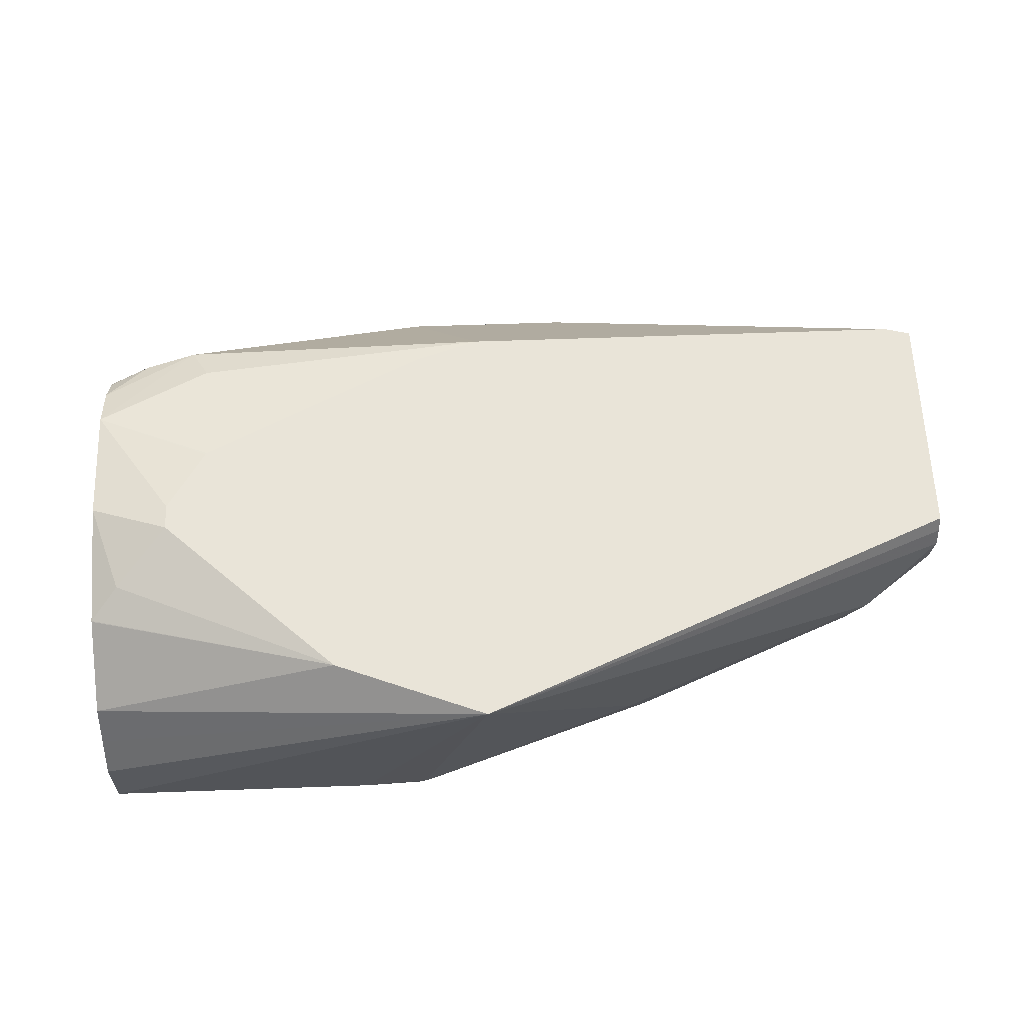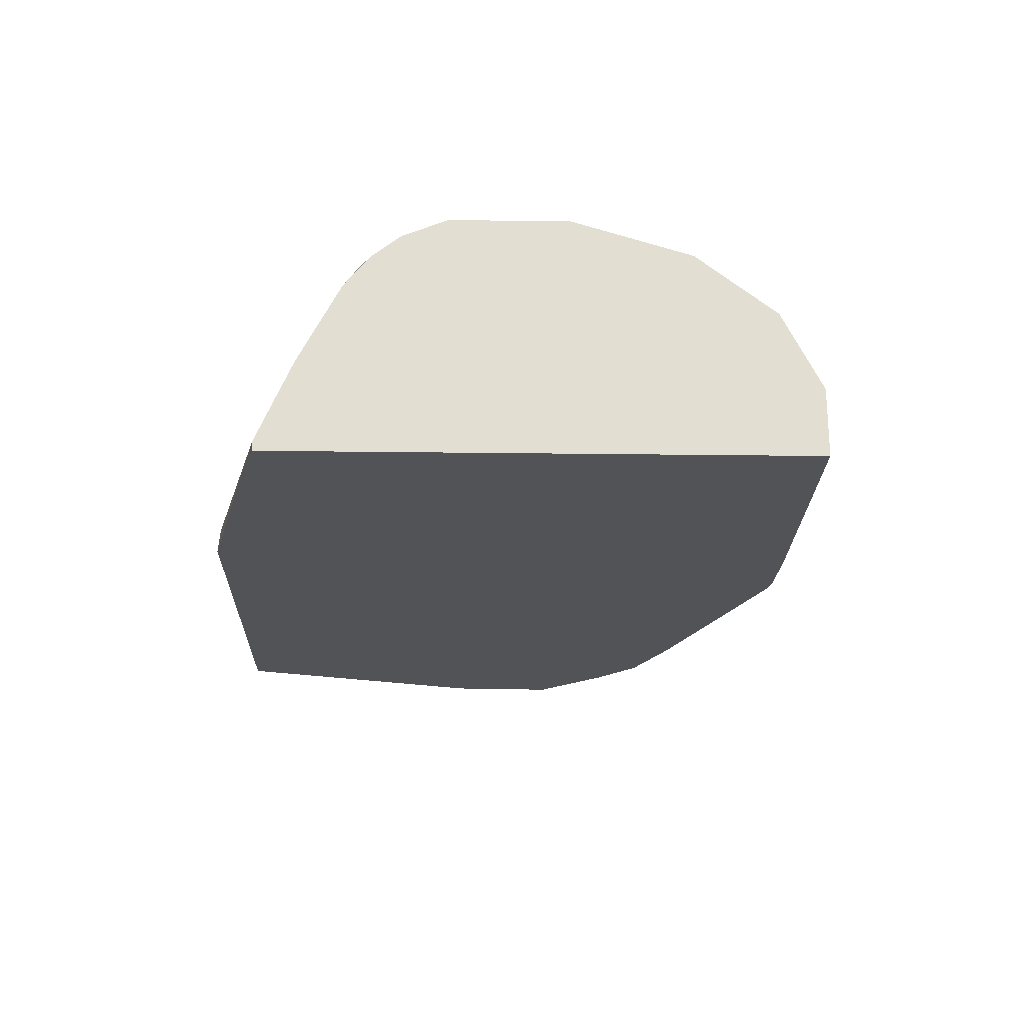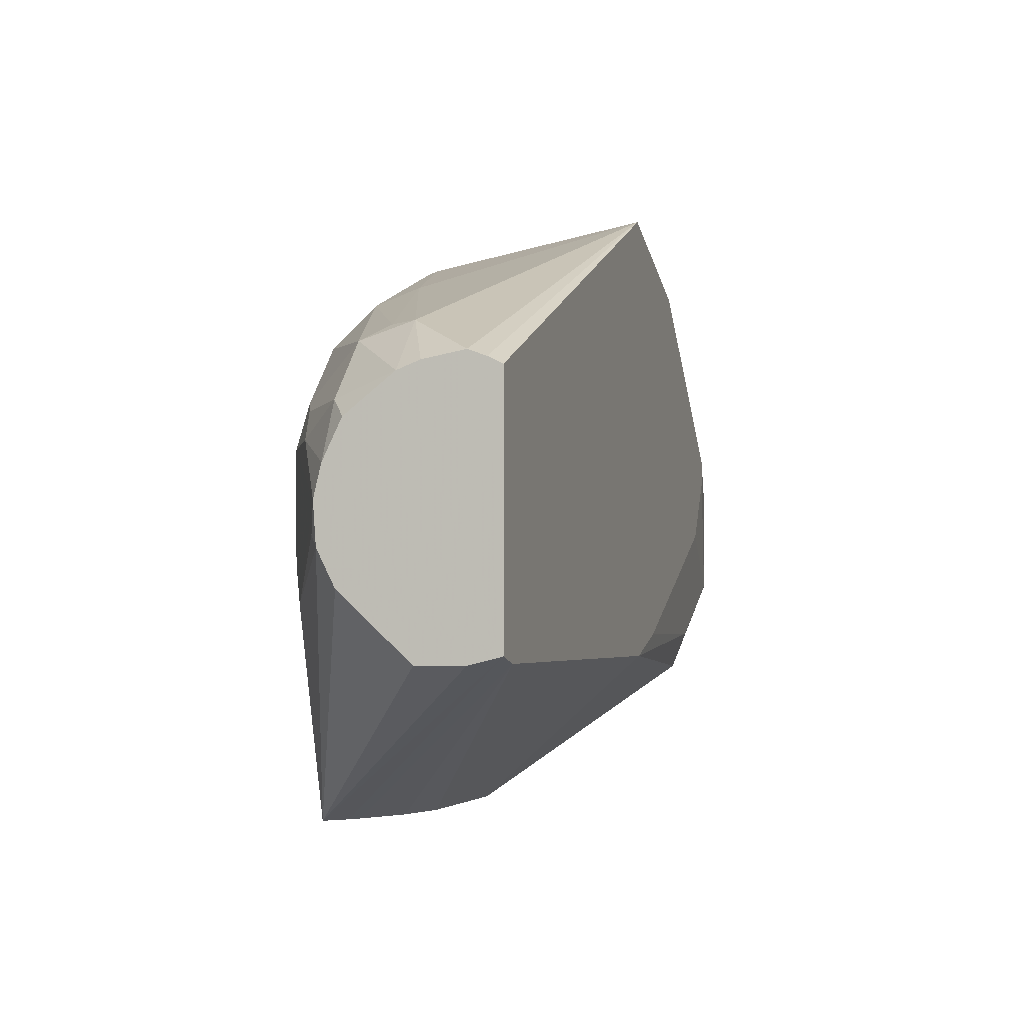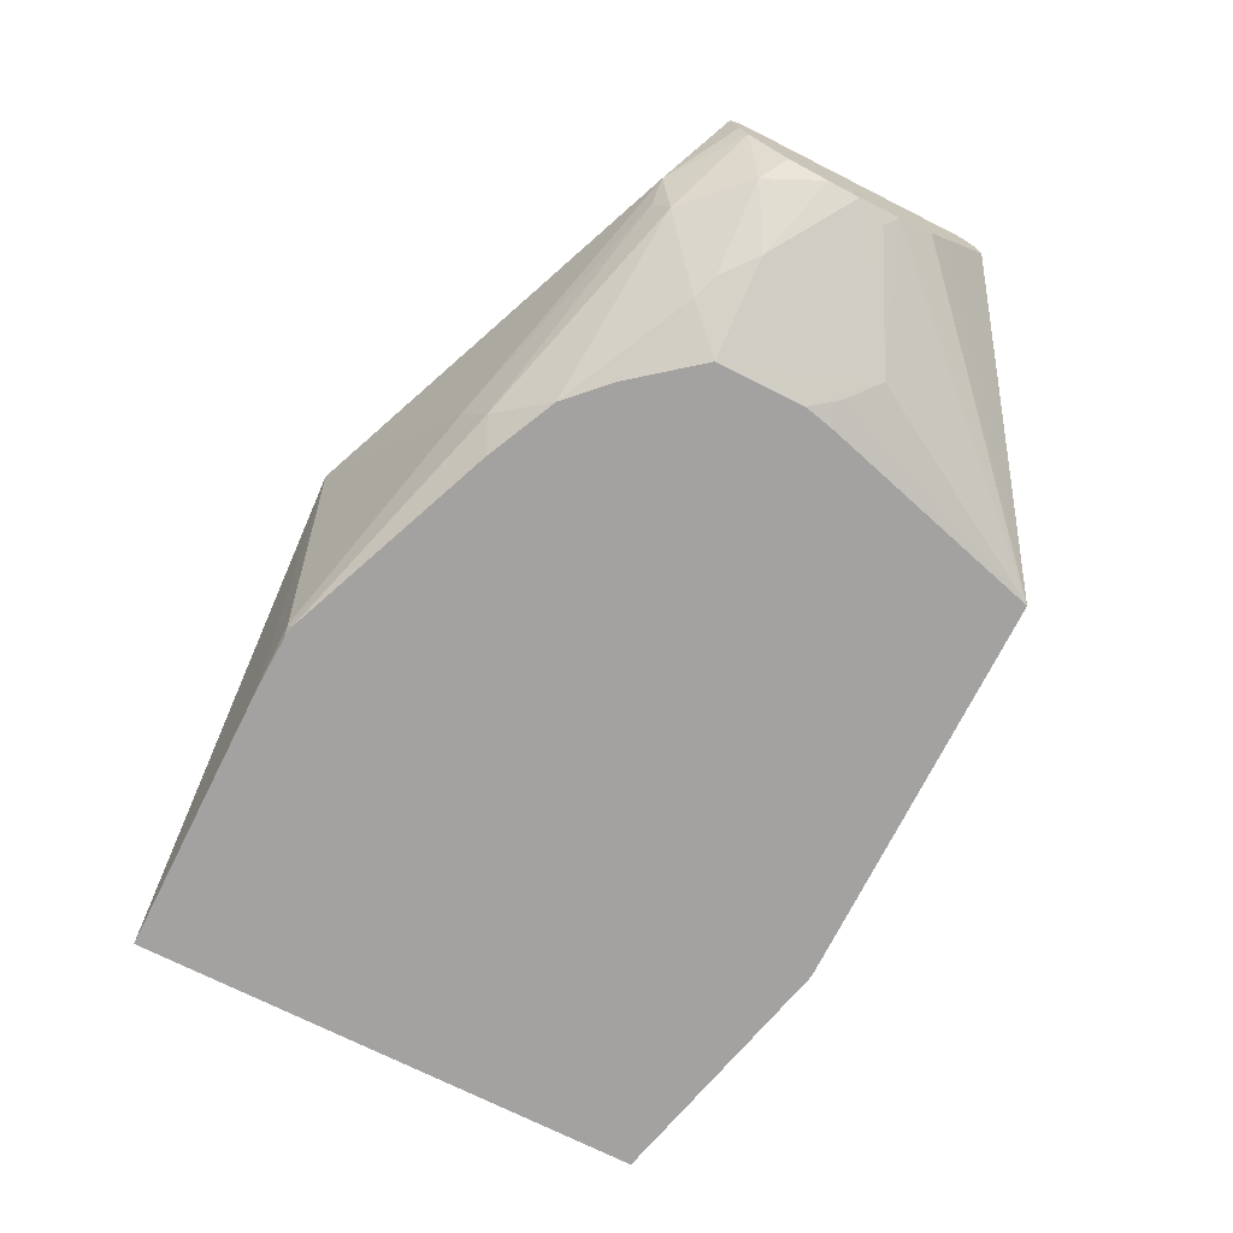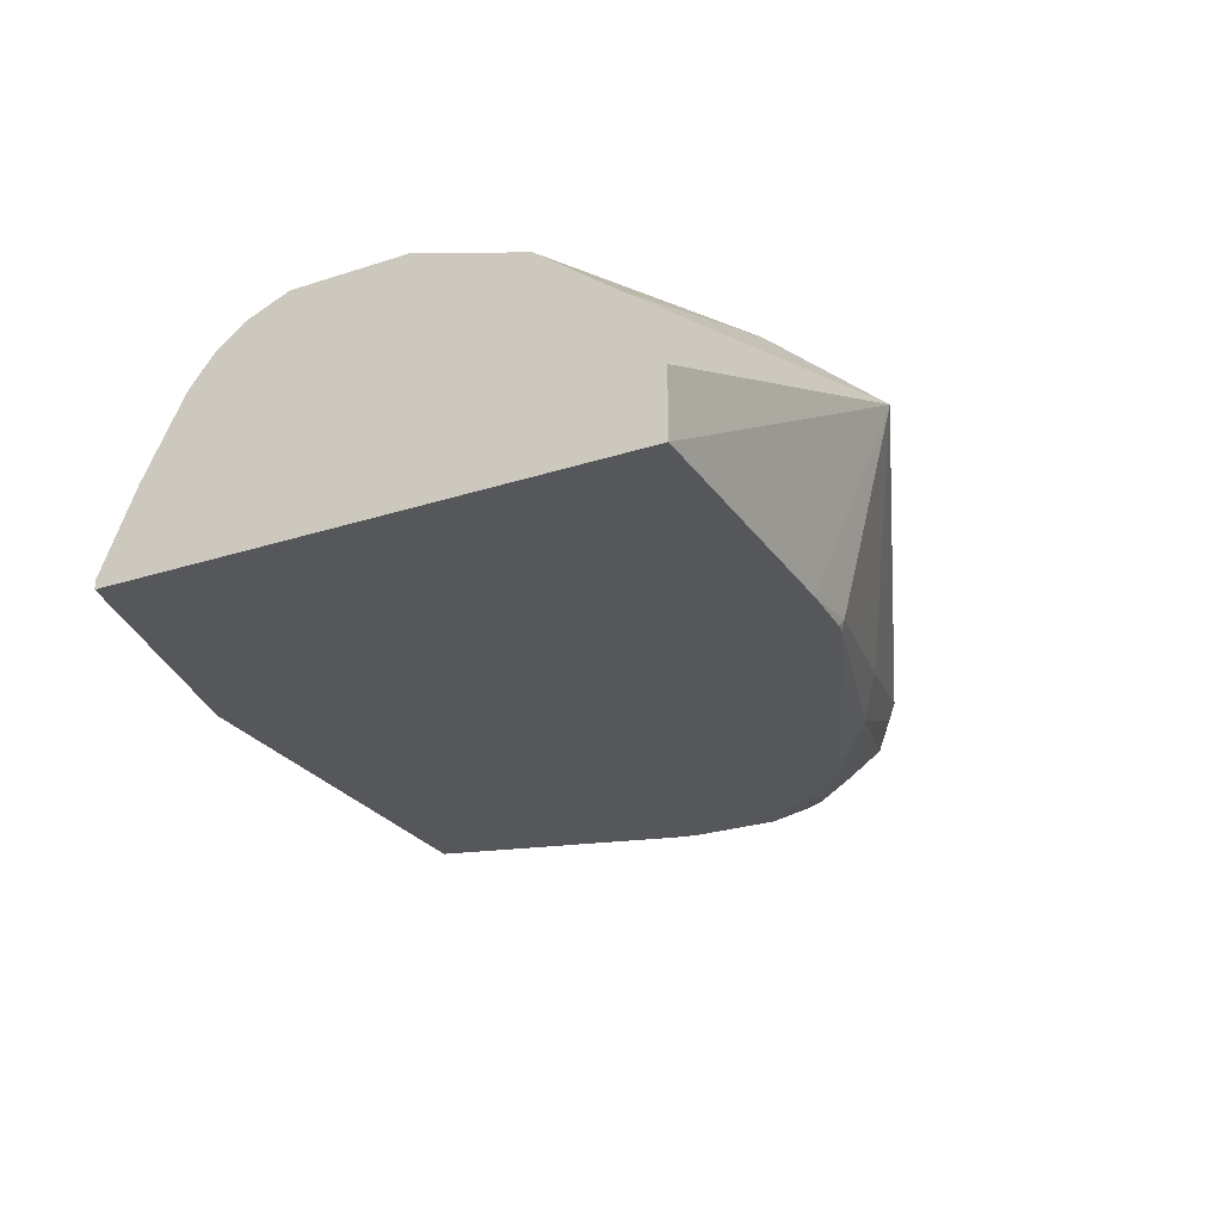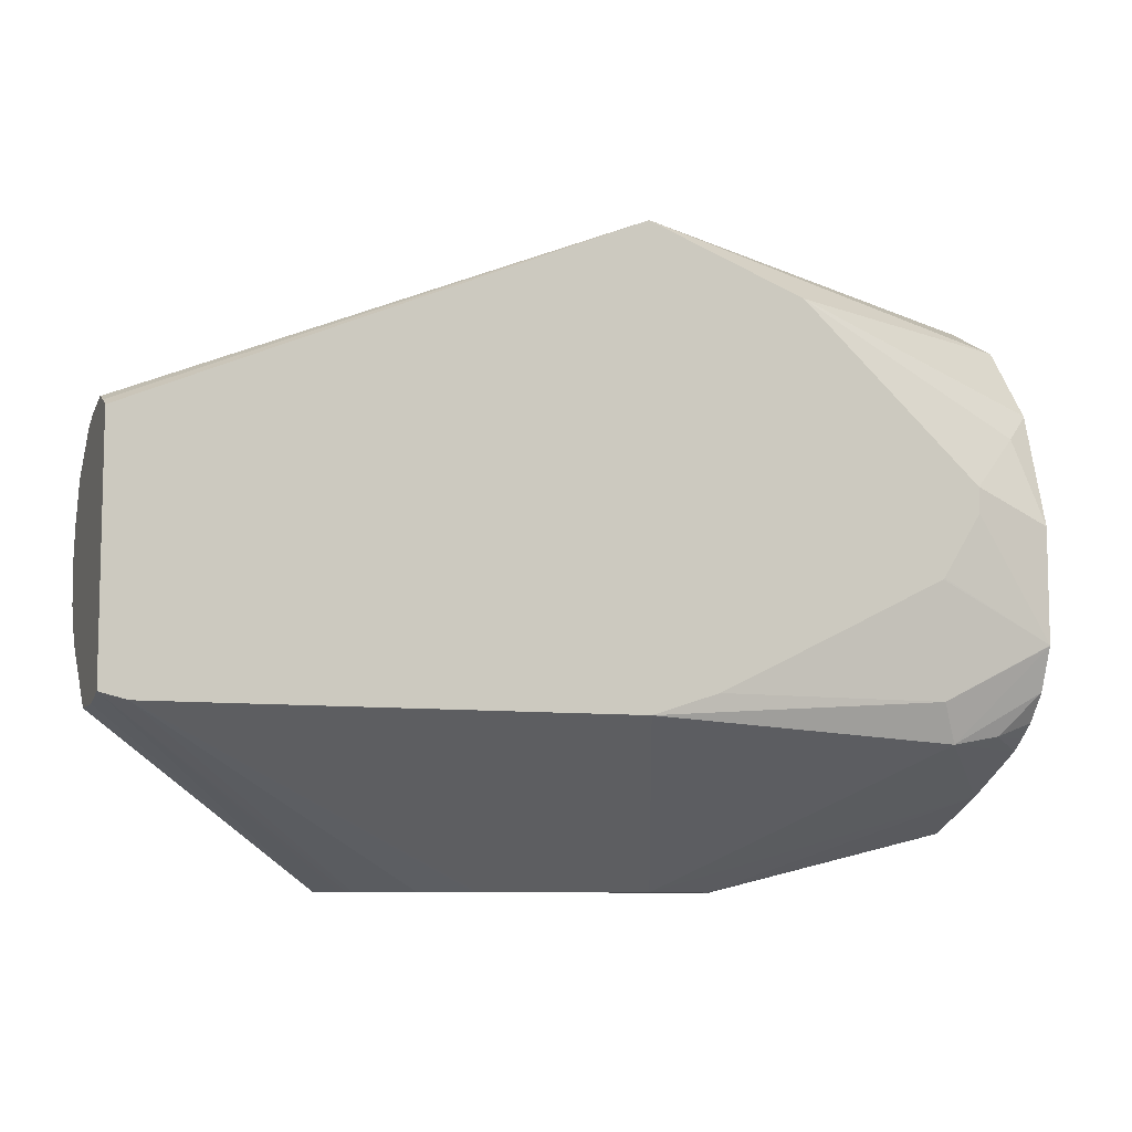
<metadata>
{"format":"obj","ext":"obj","renderer":"f3d","projection":"perspective","resolution":1024,"background":"white","views":[{"elev":60.5,"azim":177.9,"up":"+Z"},{"elev":-22.1,"azim":88.7,"up":"+Z"},{"elev":-3.1,"azim":-73.5,"up":"+Y"},{"elev":-72.7,"azim":-116.7,"up":"+Z"},{"elev":-26.5,"azim":116.9,"up":"+Z"},{"elev":-8.3,"azim":-19.8,"up":"+Y"}]}
</metadata>
<code>
v -0.3873 0.1846 -0.09805
v -0.3758 0.1846 -0.08801
v -0.5189 0.2714 0.03863
v -0.5189 0.2672 0.02171
v -0.5189 0.2672 -0.003136
v -0.5189 0.2932 -0.03162
v -0.5189 0.3014 -0.04038
v -0.5189 0.3107 -0.04506
v -0.5189 0.3201 -0.04973
v -0.4505 0.2952 -0.08544
v -0.435 0.3107 -0.0932
v -0.4221 0.3107 -0.09805
v -0.1685 0.1846 -0.09805
v -0.3729 0.1846 -0.08589
v -0.5047 0.2679 0.03863
v -0.5189 0.4001 0.03863
v -0.3701 0.1846 -0.08411
v -0.5189 0.3418 -0.05128
v -0.5127 0.3263 -0.05437
v -0.4253 0.3728 -0.09805
v -0.4253 0.3253 -0.09805
v -0.03139 0.2175 -0.09805
v -0.03139 0.2175 -0.0932
v -0.1761 0.1846 -0.08285
v -0.3573 0.1846 -0.07767
v -0.3408 0.1846 -0.06941
v -0.3125 0.1846 -0.06251
v -0.3107 0.1846 -0.06213
v -0.2562 0.2679 0.03863
v -0.5189 0.4039 0.03107
v -0.2562 0.5123 0.03863
v -0.5189 0.3586 -0.04724
v -0.4764 0.3728 -0.07249
v -0.435 0.3728 -0.0932
v -0.4453 0.3936 -0.08285
v -0.3967 0.4088 -0.09805
v -0.03139 0.4972 -0.09805
v -0.03139 0.2362 -0.04977
v -0.2175 0.1846 -0.06213
v -0.08288 0.259 0.02071
v -0.09323 0.2797 0.03107
v -0.2213 0.2794 0.03863
v -0.5189 0.4074 0.02171
v -0.4816 0.4272 -0.01554
v -0.1725 0.48 0.03863
v -0.03139 0.4764 -0.02072
v -0.03139 0.4867 -0.04122
v -0.03139 0.4972 -0.06213
v -0.1816 0.4972 -0.09805
v -0.2175 0.4972 -0.0932
v -0.3418 0.4661 -0.06213
v -0.5189 0.3791 -0.0373
v -0.5049 0.3884 -0.0466
v -0.4583 0.3884 -0.07767
v -0.4738 0.4195 -0.0466
v -0.3752 0.4301 -0.09805
v -0.03139 0.2582 -0.007418
v -0.05439 0.2641 0.01553
v -0.03139 0.2871 0.02145
v -0.03139 0.3104 0.03097
v -0.03139 0.3107 0.03107
v -0.097 0.341 0.03863
v -0.1592 0.3099 0.03863
v -0.2205 0.2797 0.03863
v -0.5189 0.4035 -4.31e-06
v -0.47 0.4272 -0.03106
v -0.5189 0.3991 -0.01177
v -0.07515 0.3899 0.03863
v -0.04661 0.4195 0.02329
v -0.03139 0.4347 0.01188
v -0.03139 0.4351 0.01164
v -0.2133 0.4959 -0.09805
v -0.22 0.4947 -0.09805
v -0.3522 0.4557 -0.08285
v -0.3369 0.4481 -0.09805
v -0.03139 0.2643 0.0003034
v -0.03139 0.2721 0.009657
v -0.03139 0.3728 0.03107
v -0.07515 0.3761 0.03863
v -0.09624 0.3418 0.03863
f 31 49 50
f 31 50 51
f 38 57 40
f 31 48 37
f 31 51 44
f 31 47 48
f 31 37 49
f 32 52 53
f 35 55 56
f 33 53 54
f 33 54 35
f 33 35 34
f 35 54 53
f 35 53 55
f 31 46 47
f 35 56 36
f 32 53 33
f 31 45 46
f 22 38 23
f 30 31 43
f 22 47 46
f 22 46 71
f 22 70 78
f 22 78 61
f 22 61 60
f 22 60 59
f 22 59 77
f 22 77 76
f 22 76 57
f 22 57 38
f 23 38 24
f 24 38 39
f 29 39 40
f 29 40 41
f 29 41 42
f 31 44 43
f 22 71 70
f 61 68 79
f 40 58 59
f 51 74 66
f 52 67 53
f 53 67 55
f 55 66 74
f 55 74 56
f 56 74 75
f 57 76 58
f 50 74 51
f 58 76 77
f 61 78 68
f 22 48 47
f 61 79 80
f 61 80 62
f 68 78 69
f 69 78 70
f 73 75 74
f 58 77 59
f 38 40 39
f 50 73 74
f 49 72 50
f 40 59 60
f 40 60 41
f 41 60 61
f 41 61 62
f 41 62 63
f 41 63 64
f 41 64 42
f 50 72 73
f 43 44 65
f 44 66 55
f 44 55 67
f 44 67 65
f 45 68 69
f 45 69 70
f 45 70 71
f 45 71 46
f 44 51 66
f 22 37 48
f 40 57 58
f 20 34 35
f 1 22 13
f 1 13 24
f 1 24 39
f 1 39 28
f 1 28 27
f 1 27 26
f 1 26 25
f 1 37 22
f 1 25 17
f 1 14 2
f 2 14 3
f 3 15 29
f 3 29 42
f 3 42 64
f 3 64 63
f 3 63 62
f 1 17 14
f 3 62 80
f 1 49 37
f 1 73 72
f 20 35 36
f 1 2 3
f 1 3 4
f 1 4 5
f 1 5 6
f 1 6 7
f 1 7 8
f 1 72 49
f 1 8 9
f 1 10 11
f 1 11 12
f 1 12 21
f 1 21 20
f 1 20 36
f 1 36 56
f 1 75 73
f 1 9 10
f 3 80 79
f 1 56 75
f 3 68 45
f 10 18 20
f 10 20 21
f 10 21 11
f 11 21 12
f 13 22 23
f 13 23 24
f 15 17 25
f 10 19 18
f 15 26 27
f 15 28 39
f 15 39 29
f 16 31 30
f 18 32 33
f 18 33 34
f 3 79 68
f 18 34 20
f 15 27 28
f 9 19 10
f 15 25 26
f 3 17 15
f 3 31 16
f 9 18 19
f 3 16 30
f 3 30 43
f 3 43 65
f 3 45 31
f 3 67 52
f 3 52 32
f 3 32 18
f 3 65 67
f 3 18 9
f 3 9 8
f 3 8 7
f 3 7 6
f 3 6 5
f 3 5 4
f 3 14 17

</code>
